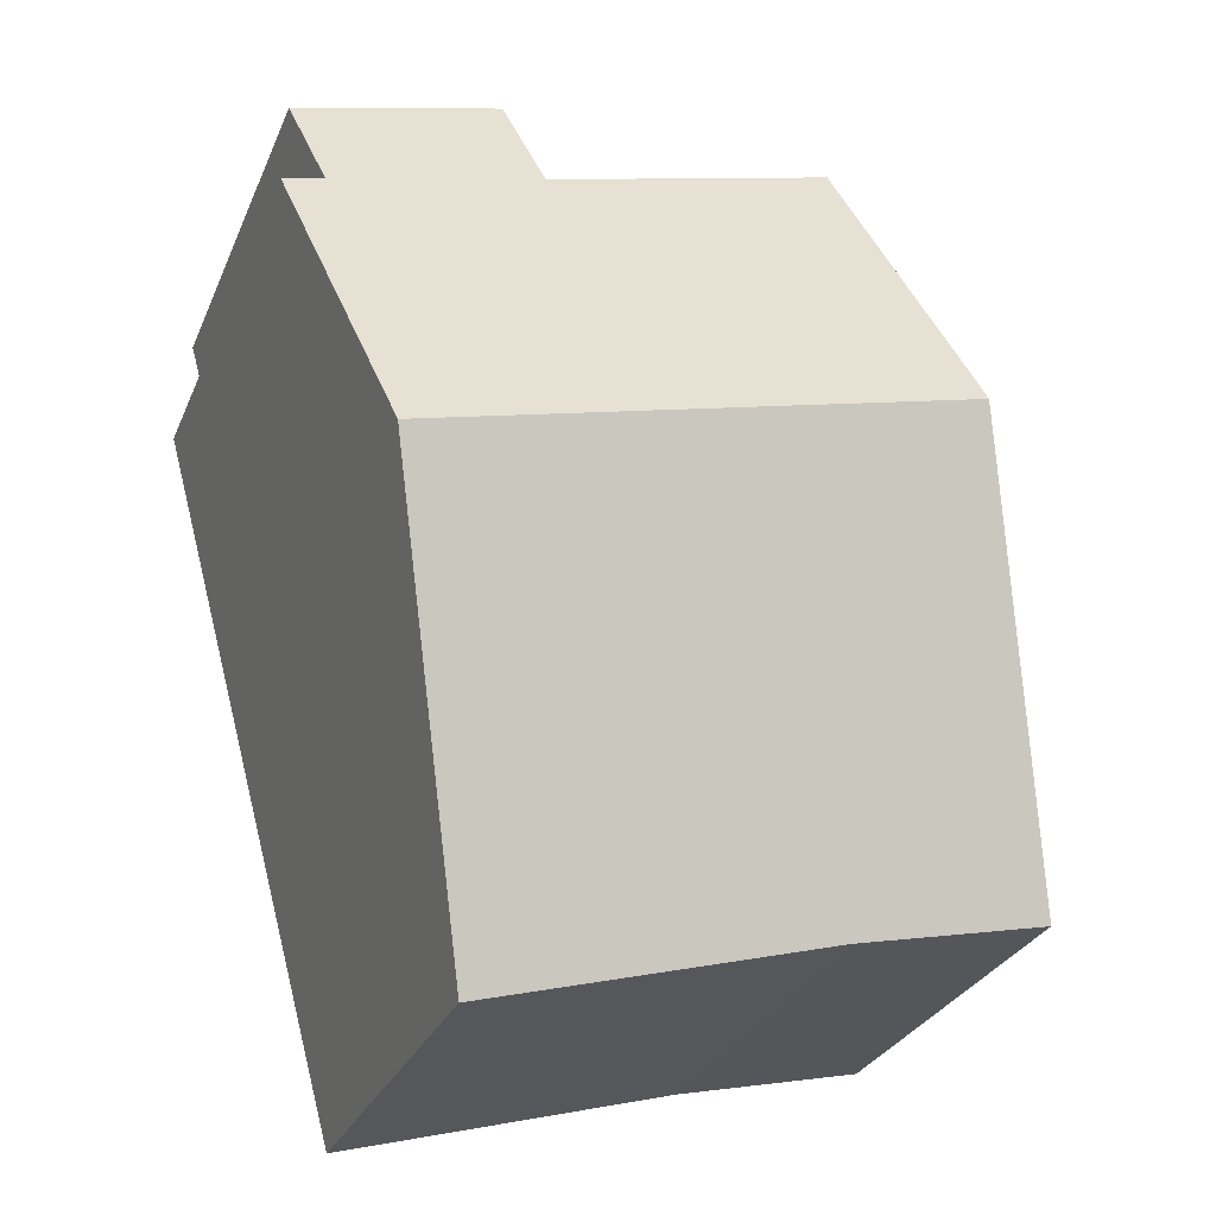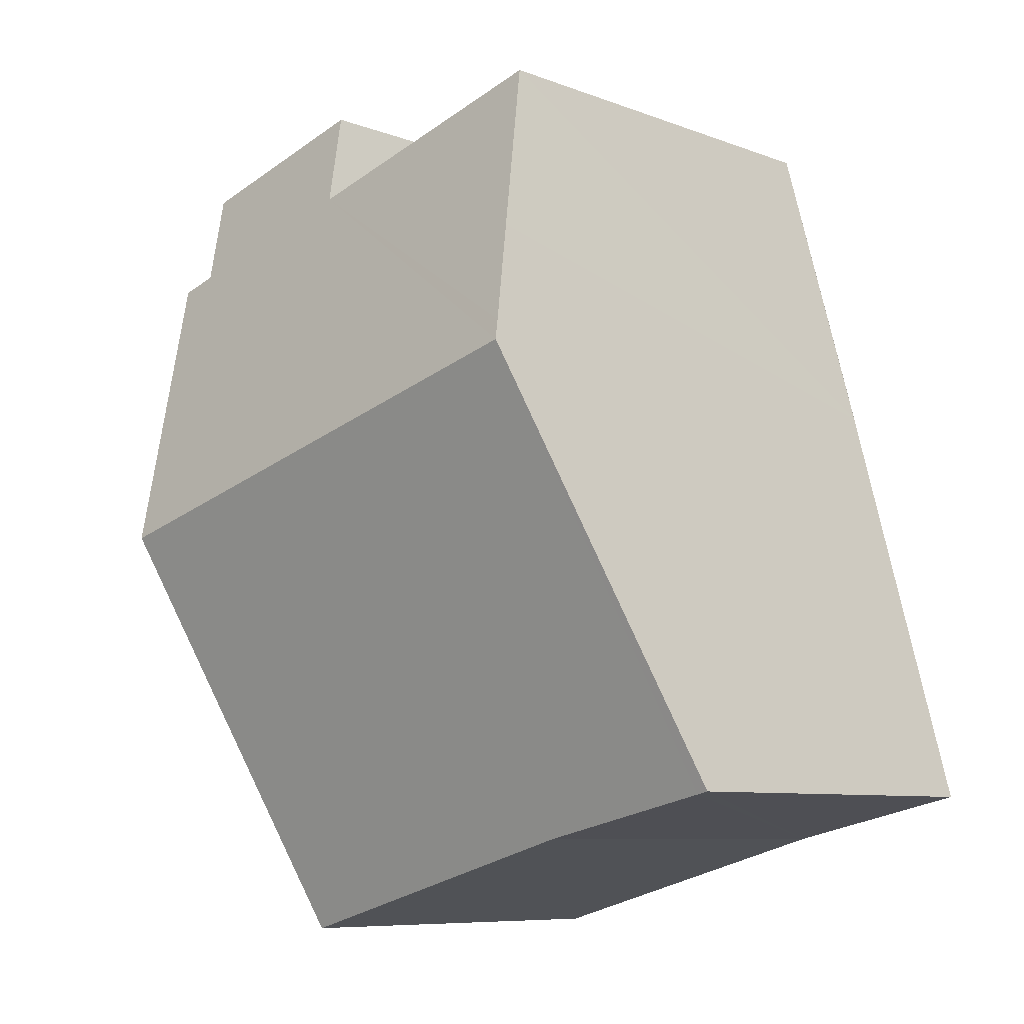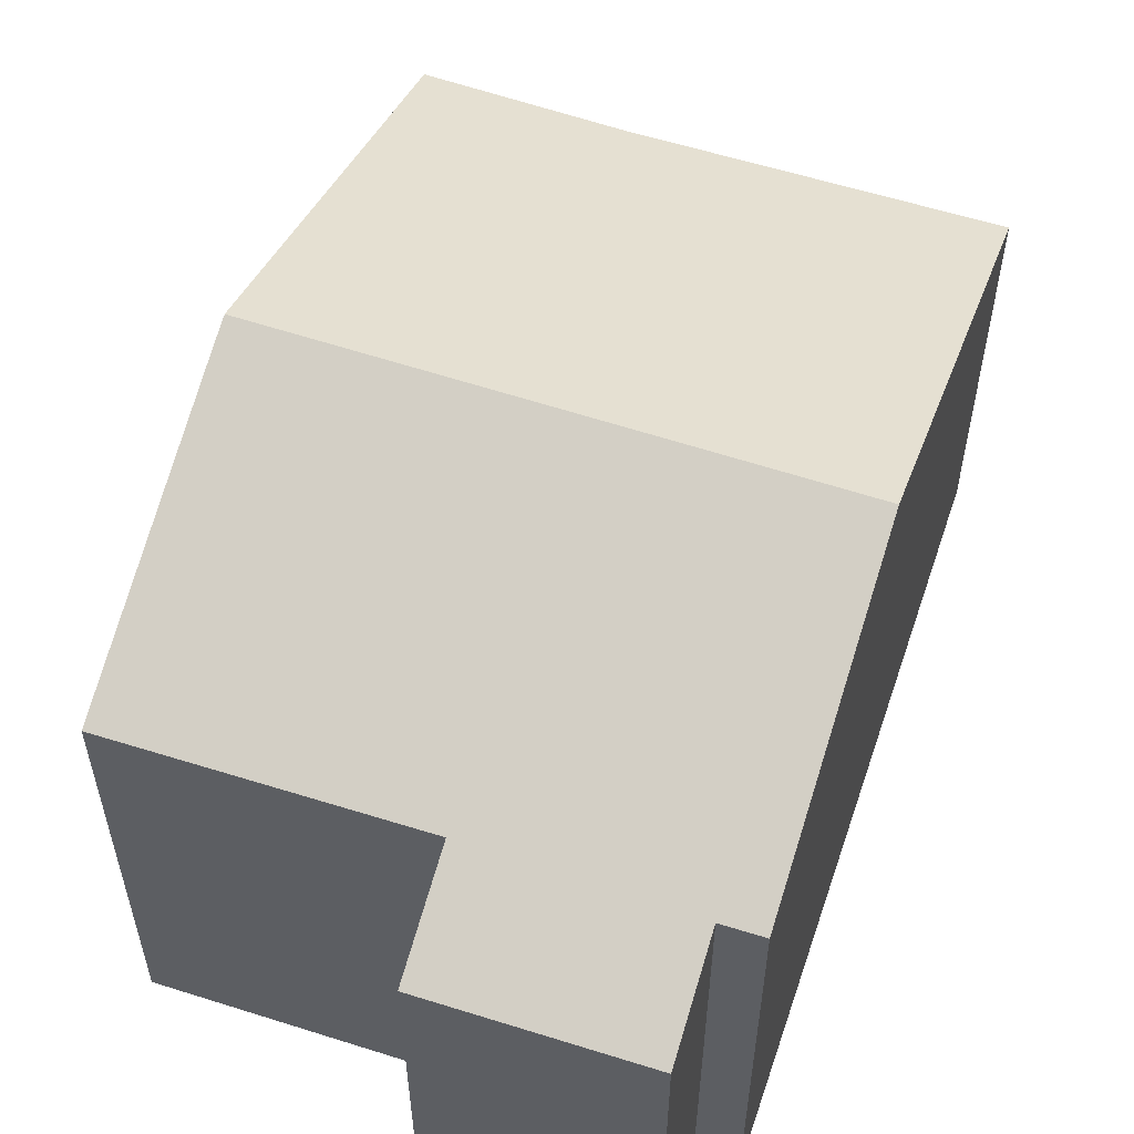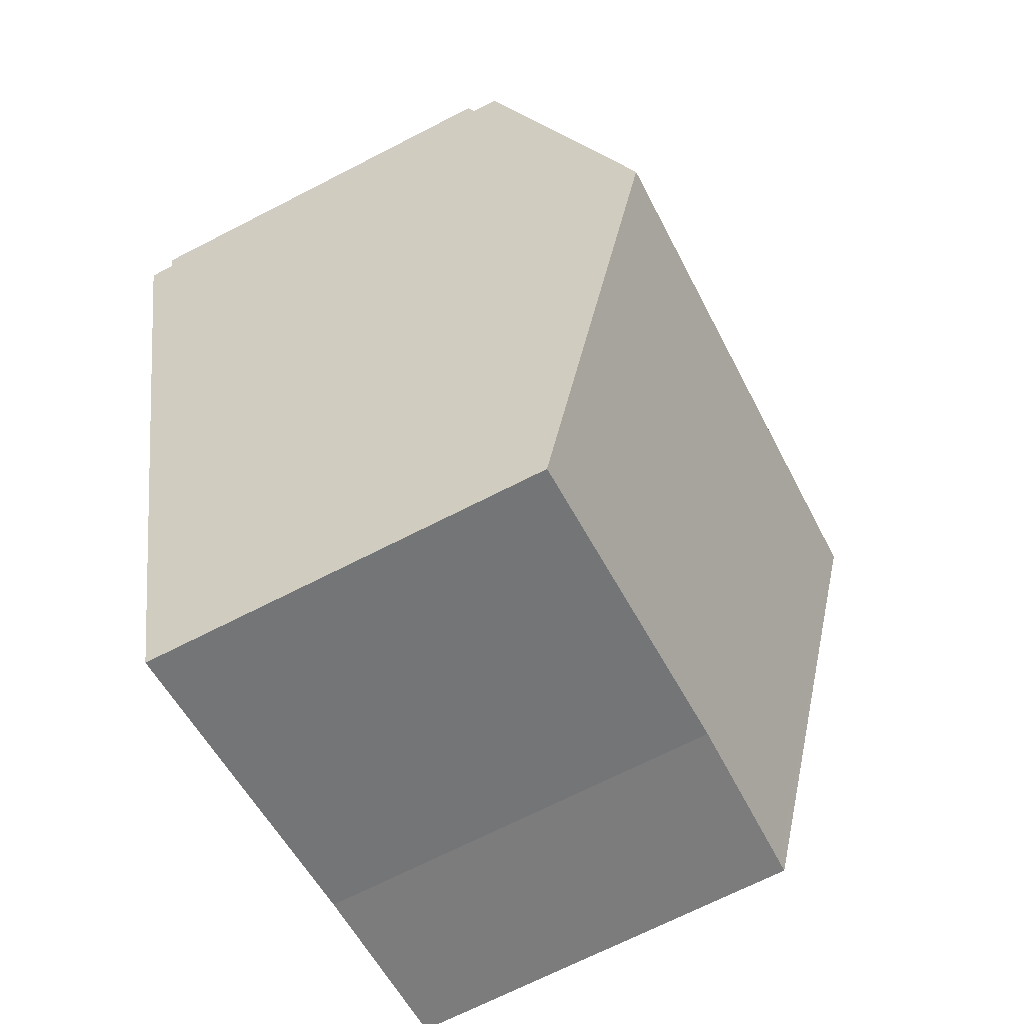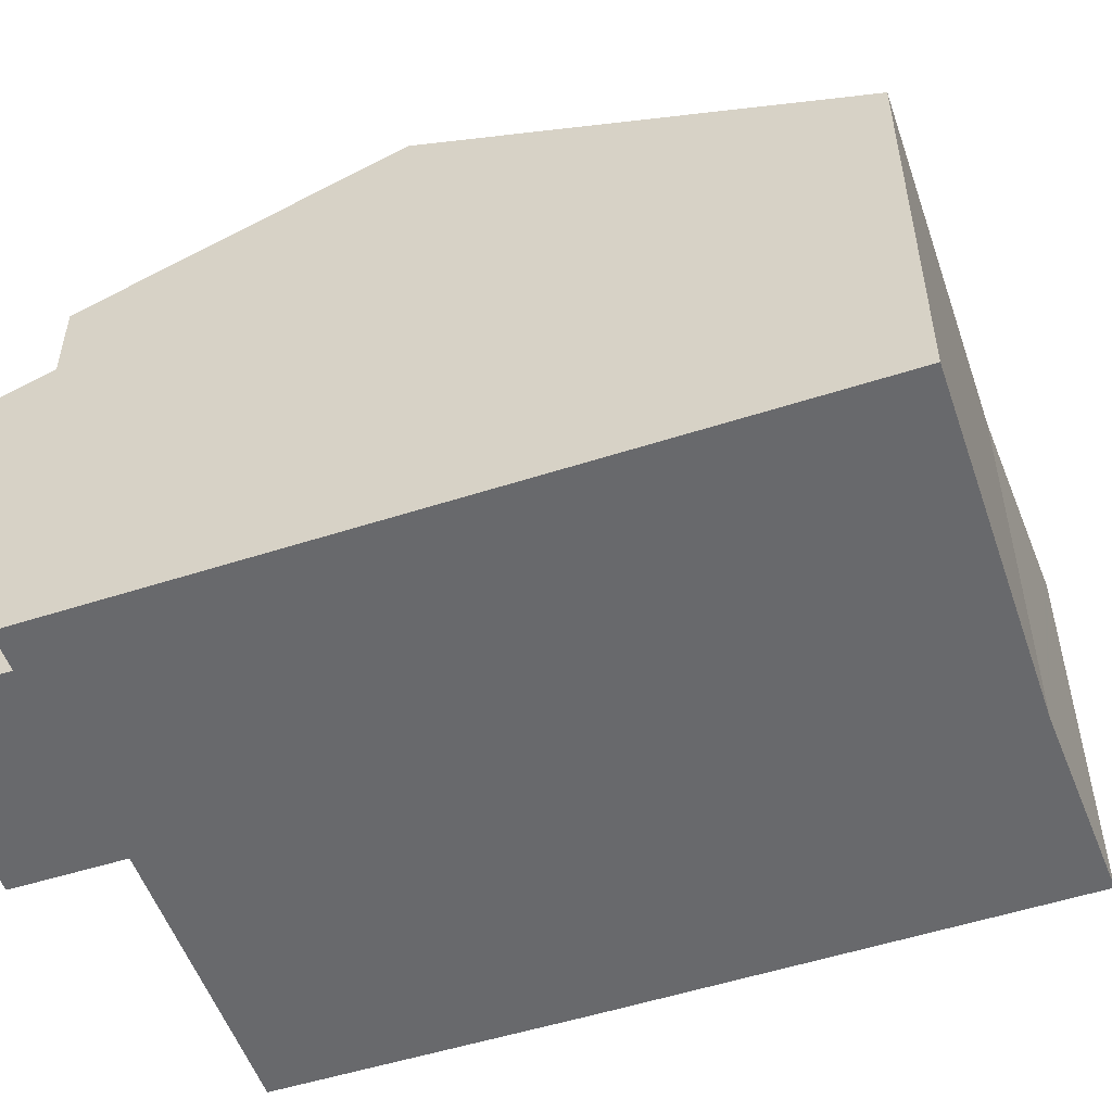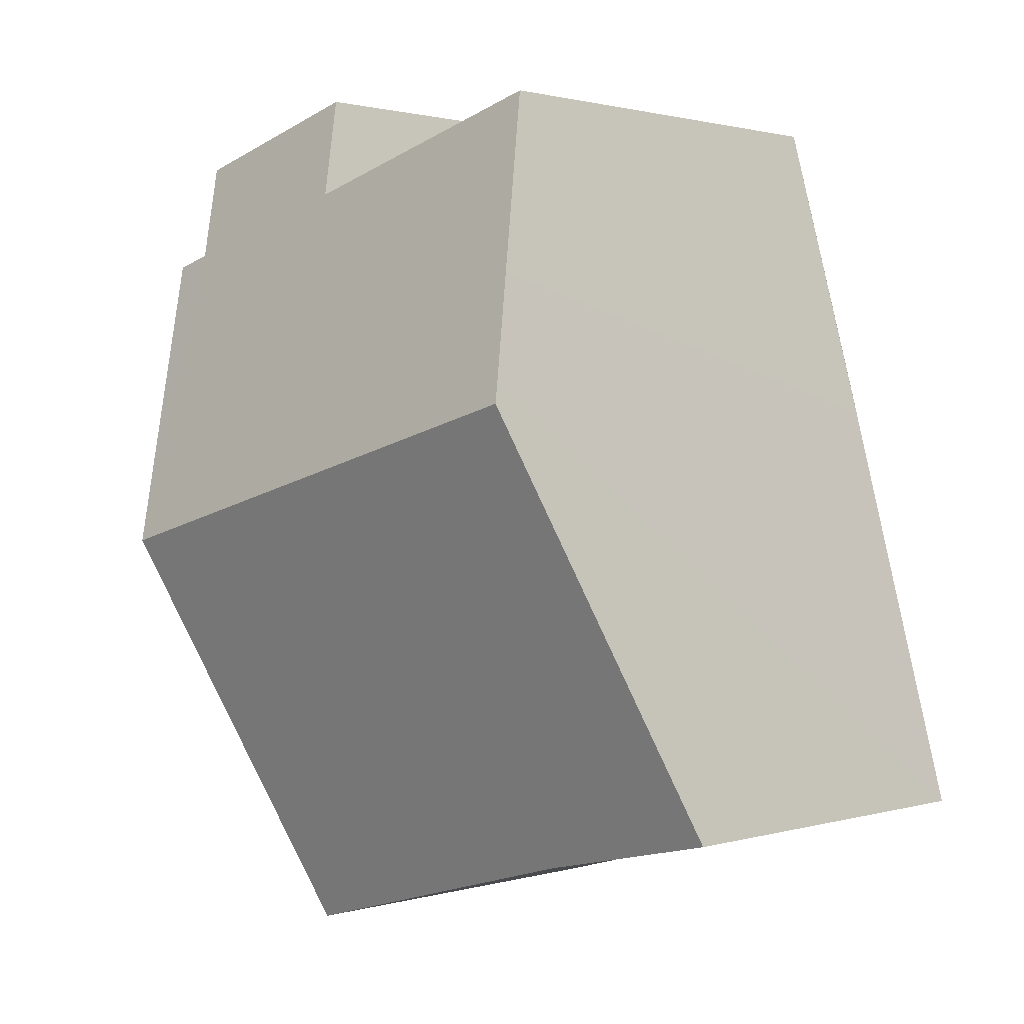
<metadata>
{"format":"obj","ext":"obj","renderer":"f3d","projection":"perspective","resolution":1024,"background":"white","views":[{"elev":-29.0,"azim":160.1,"up":"+Z"},{"elev":-8.1,"azim":-136.3,"up":"+Z"},{"elev":56.7,"azim":33.9,"up":"+Y"},{"elev":-69.9,"azim":117.1,"up":"+Z"},{"elev":-52.8,"azim":124.4,"up":"+Y"},{"elev":1.3,"azim":-136.3,"up":"+Z"}]}
</metadata>
<code>
v  11.51 6.548 11.21
v  7.765 7.207 10.41
v  8.243 6.525 12.12
v  2.362 8.359 8.711
v  3.192 7.175 11.68
v  1.891 9.031 7.023
v  1.801 9.164 6.687
v  10.35 9.164 4.461
v  11.05 7.203 9.561
v  11.69 7.208 9.383
v  8.527 6.508 -2.221
v  3.081 6.546 -0.699
v  0.188 6.51 -0.043
v  0 6.508 3.985e-16
v  3.081 4.28e-17 -0.699
v  8.527 1.36e-16 -2.221
v  0 0 0
v  0.188 2.633e-18 -0.043
v  1.801 -4.095e-16 6.687
v  3.192 -7.154e-16 11.68
v  1.891 -4.3e-16 7.023
v  2.362 -5.334e-16 8.711
v  7.765 -6.372e-16 10.41
v  8.243 -7.421e-16 12.12
v  11.51 -6.862e-16 11.21
v  11.69 -5.745e-16 9.383
v  11.05 -5.854e-16 9.561
v  10.35 -2.732e-16 4.461
g defaultobject
f 1 2 3
f 2 4 5
f 4 2 6
f 6 2 7
f 7 2 8
f 8 2 9
f 9 2 1
f 8 9 10
f 11 7 8
f 7 11 12
f 7 12 13
f 7 13 14
f 11 15 12
f 15 11 16
f 15 13 12
f 13 15 14
f 14 15 17
f 17 15 18
f 17 7 14
f 7 17 6
f 6 17 4
f 4 17 19
f 4 19 5
f 5 19 20
f 20 19 21
f 20 21 22
f 23 3 2
f 3 23 24
f 5 23 2
f 23 5 20
f 3 25 1
f 25 3 24
f 9 26 10
f 26 9 27
f 1 27 9
f 27 1 25
f 8 16 11
f 16 8 10
f 16 10 28
f 28 10 26
f 24 27 25
f 27 24 23
f 27 28 26
f 28 27 23
f 28 23 20
f 28 20 22
f 28 22 16
f 16 22 21
f 16 21 19
f 16 19 15
f 15 19 17
f 15 17 18

</code>
